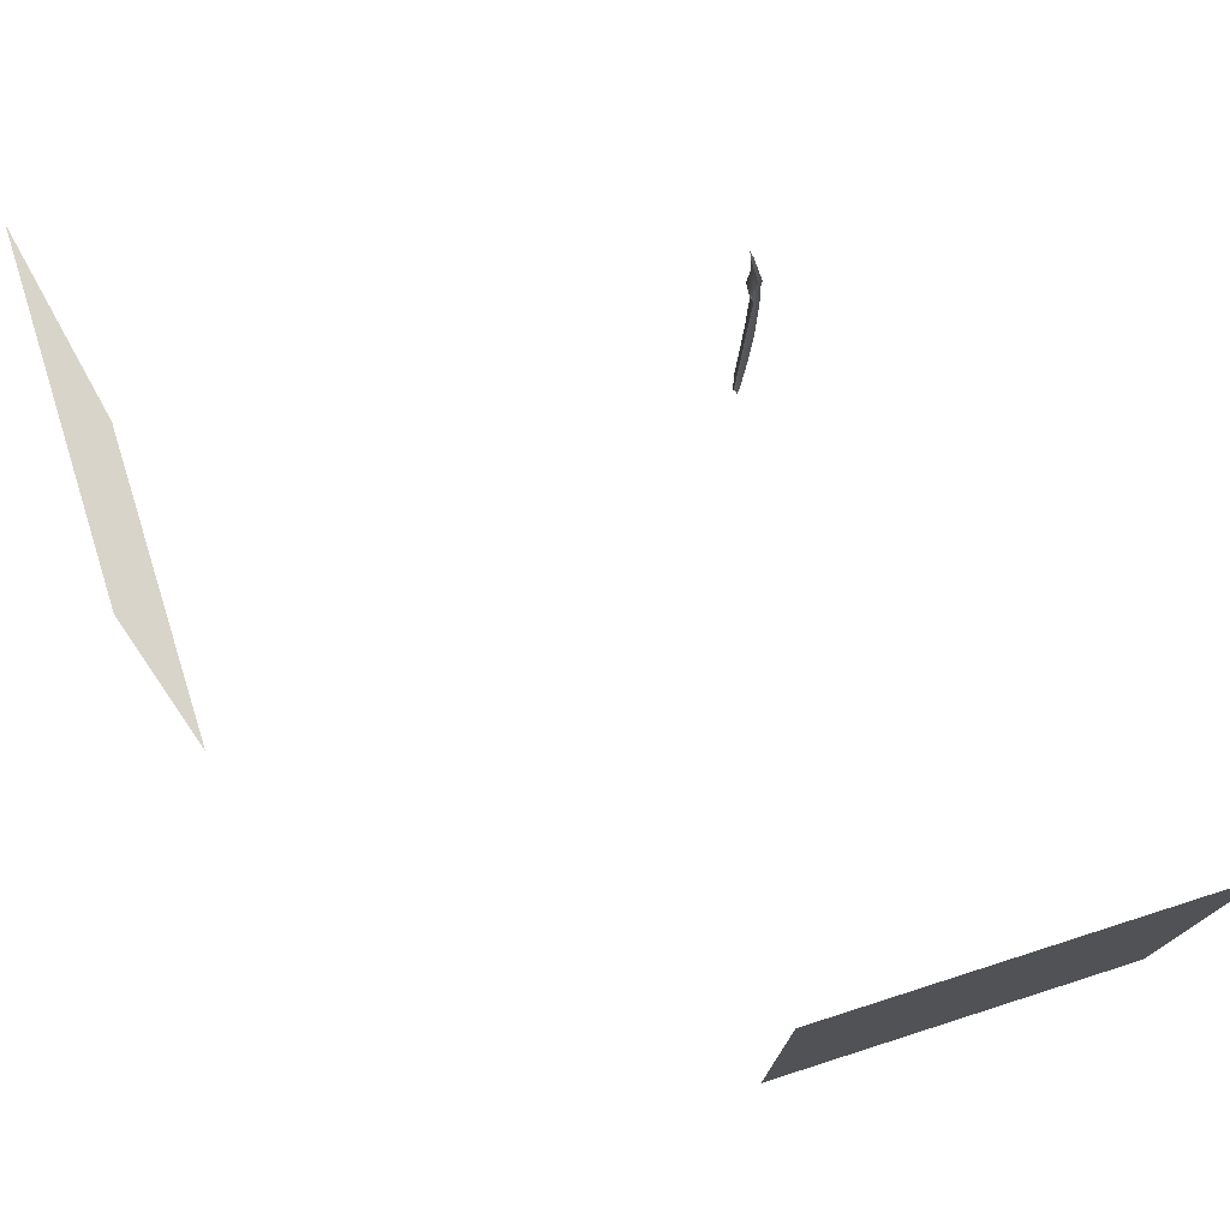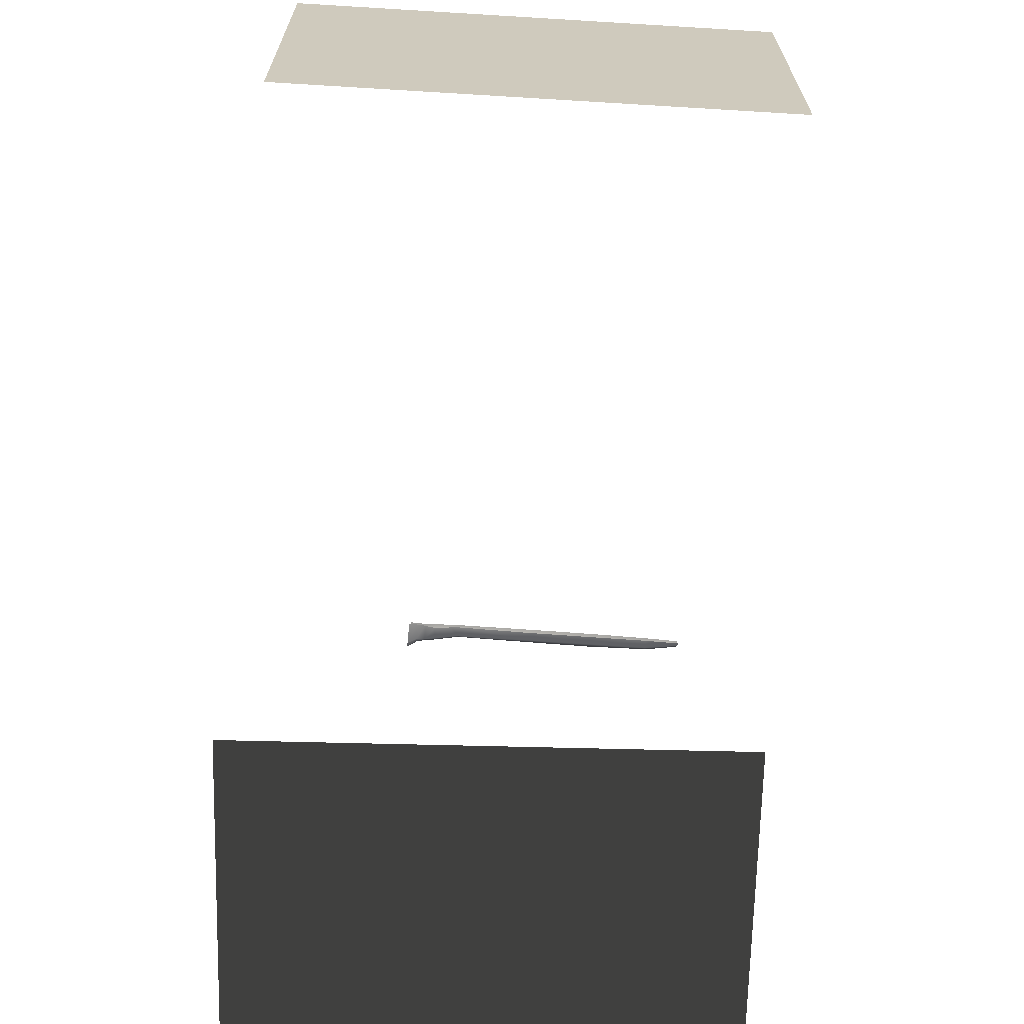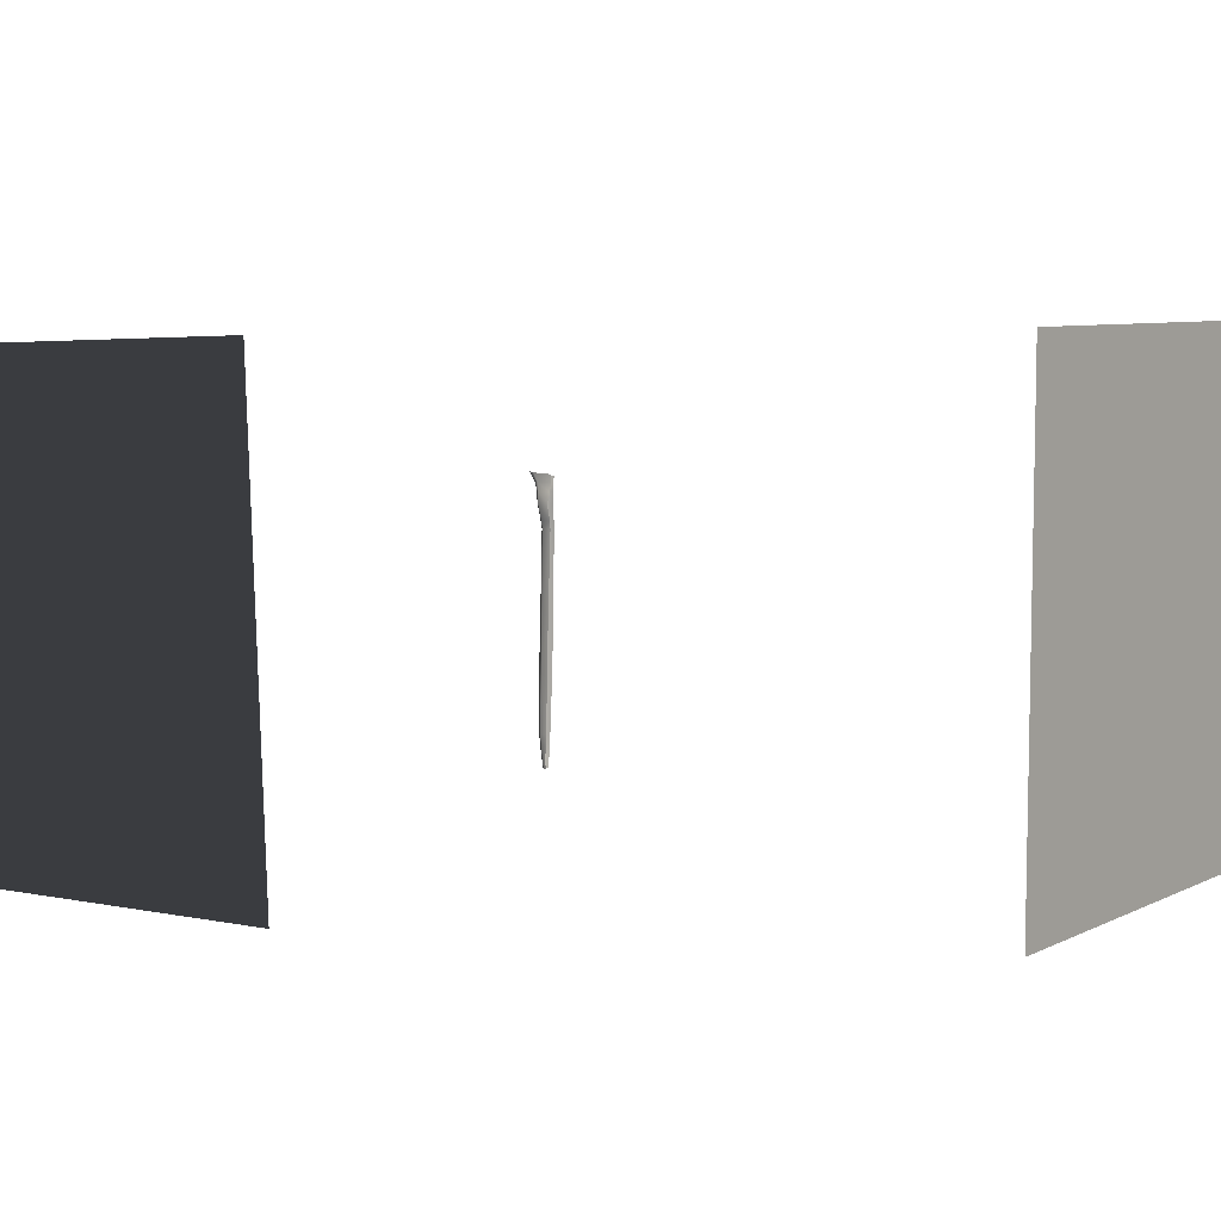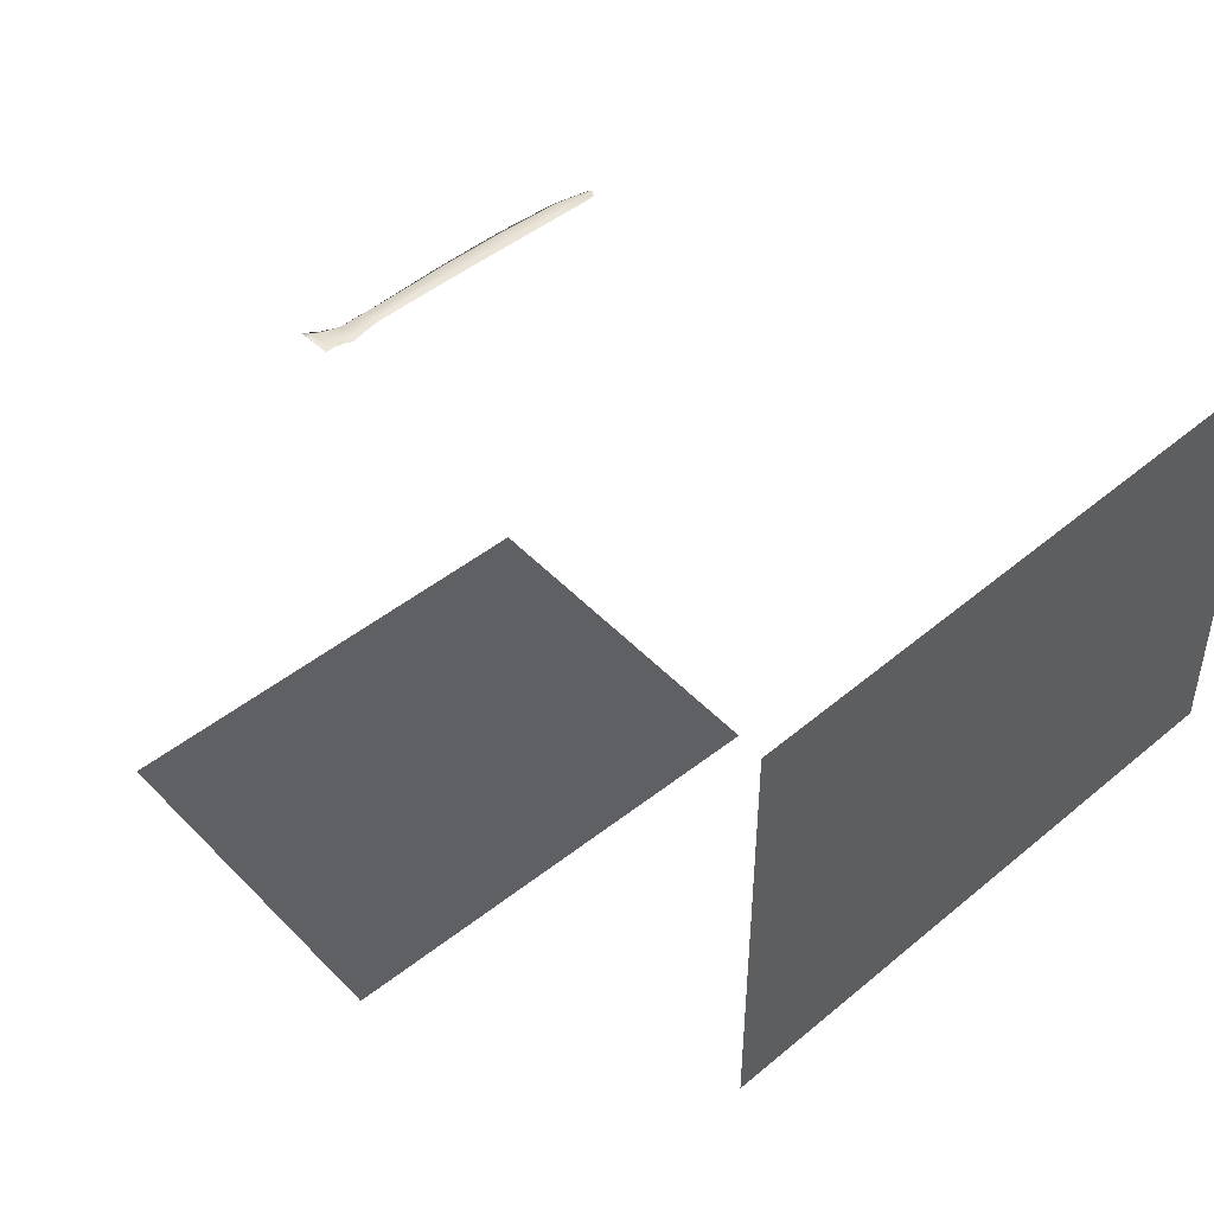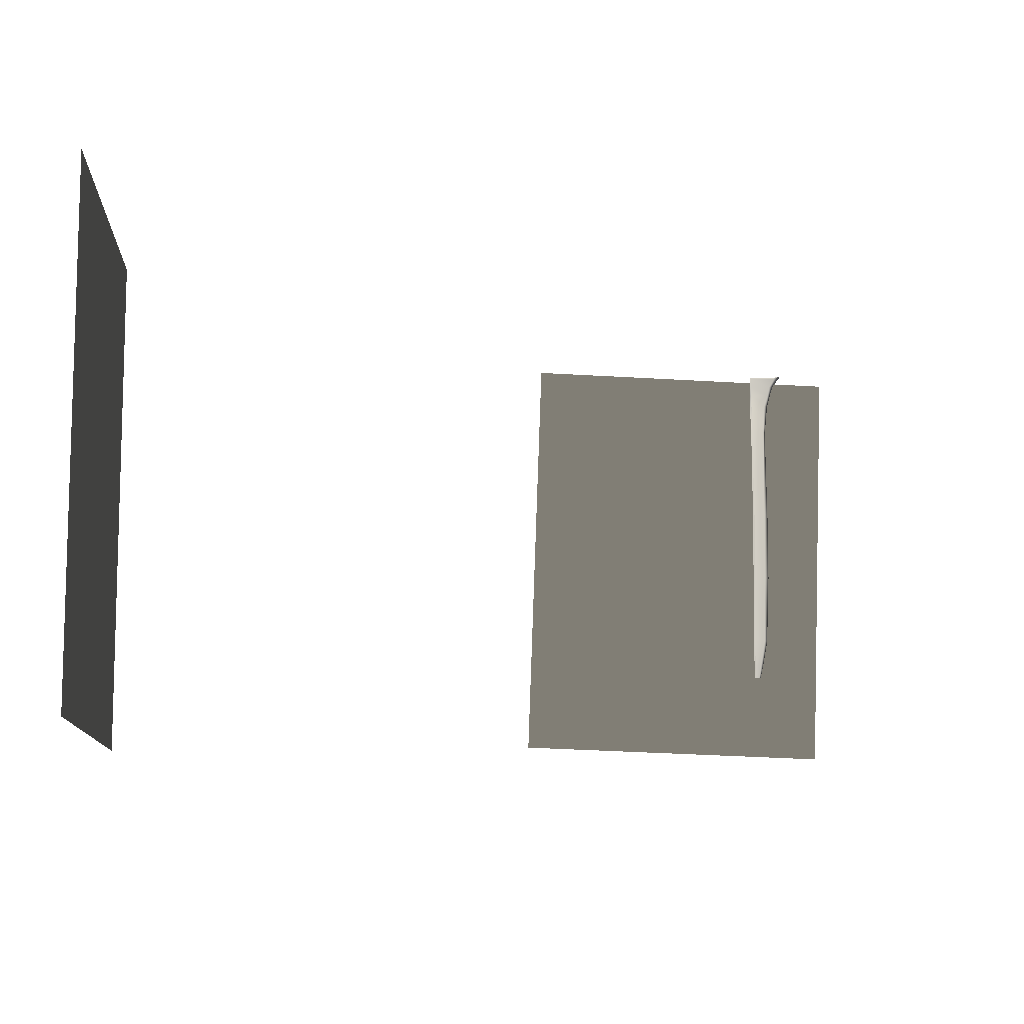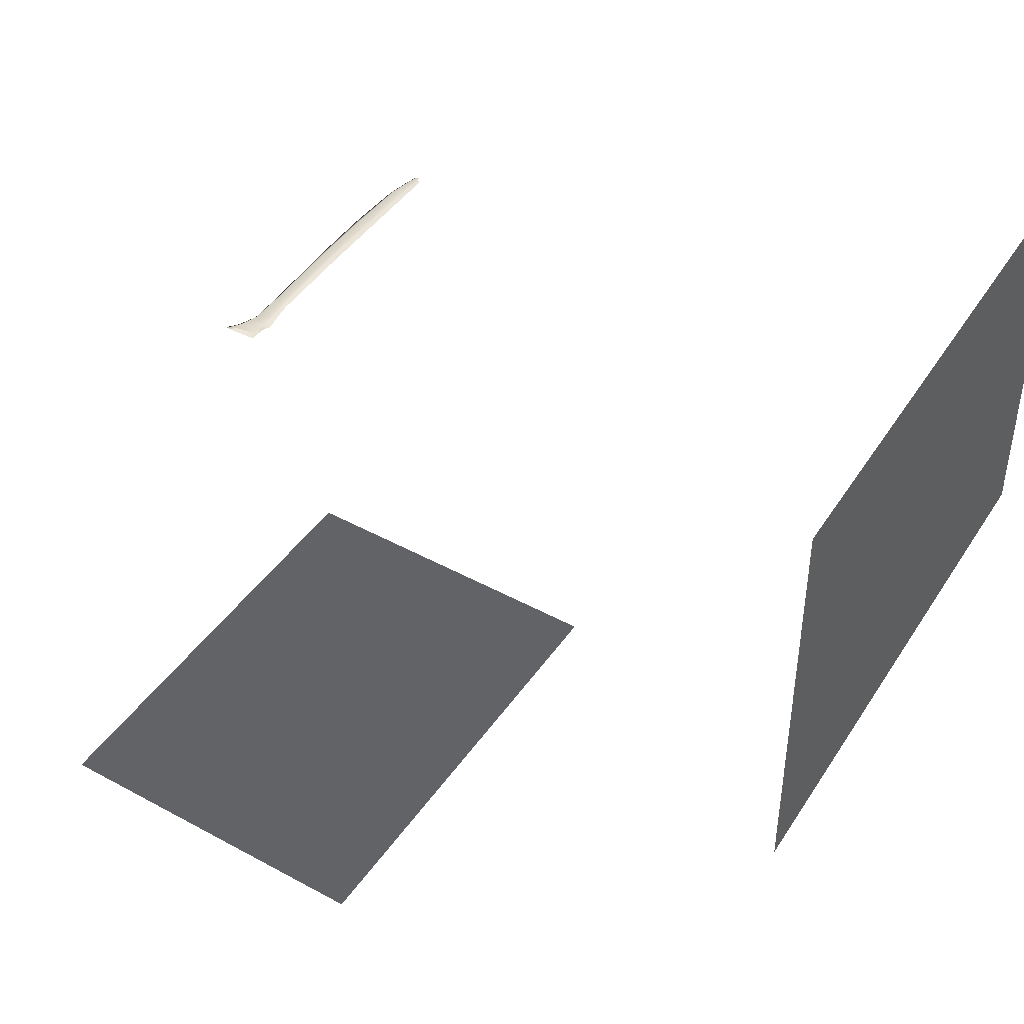
<metadata>
{"format":"obj","ext":"obj","renderer":"f3d","projection":"perspective","resolution":1024,"background":"white","views":[{"elev":75.7,"azim":-107.7,"up":"+Y"},{"elev":-67.5,"azim":-93.5,"up":"+Z"},{"elev":7.1,"azim":-143.4,"up":"+Y"},{"elev":48.6,"azim":-133.3,"up":"+Z"},{"elev":-10.4,"azim":-3.4,"up":"+Y"},{"elev":44.7,"azim":-149.6,"up":"+Z"}]}
</metadata>
<code>
v  -70.43 204.2 -259.2
v  -77.73 2.739 -259.2
v  73.37 -2.739 -259.2
v  80.68 198.7 -259.2
o Plane001
g Plane001
f 1 2 3 4
v  -273.5 206.5 81.29
v  -273.5 -13.4 81.29
v  -273.5 -13.4 -83.63
v  -273.5 206.5 -83.63
o Plane002
g Plane002
f 5 6 7 8
v  2.238 12.15 -5.03
v  1.501 12.15 -5.741
v  2.295 17.28 -5.527
v  3.38 17.31 -4.735
v  -0.0051 12.15 -6.164
v  -0.0051 17.28 -6.281
v  -0.0051 12.15 -4.417
v  1.501 12.15 -4.566
v  2.333 17.31 -4.015
v  -0.0051 17.29 -3.625
v  3.796 27.31 -4.97
v  4.078 53.66 -3.789
v  5.999 53.66 -2.786
v  5.128 27.31 -4.138
v  -0.0789 27.31 -5.772
v  0.0398 53.66 -4.766
v  3.884 27.31 -3.325
v  4.166 53.66 -1.752
v  0.0398 53.66 -1.231
v  -0.0789 27.31 -2.916
v  4.282 80.49 -2.874
v  5.928 80.49 -1.826
v  0.1585 80.49 -3.785
v  4.37 80.49 -0.7715
v  0.1585 80.49 -0.1054
v  4.502 115.7 -2.109
v  5.373 115.7 -1.296
v  -0.1589 115.7 -2.547
v  4.591 115.7 -0.3974
v  -0.1589 115.7 0.0276
v  4.69 119.2 -2.472
v  5.859 119.2 -1.596
v  -0.1673 119.3 -2.975
v  4.778 119.2 -0.618
v  -0.1673 119.3 -0.0791
v  5.261 127.1 -4.226
v  6.83 127.2 -2.572
v  -0.1691 127.1 -4.751
v  5.349 127.1 -1.026
v  -0.1691 127.1 -0.4543
v  6.638 131.7 -2.524
v  7.904 131.8 -1.752
v  -0.187 131.7 -2.782
v  6.727 131.7 -1.034
v  -0.1881 131.7 -0.7508
v  7.495 135.7 -1.803
v  8.965 135.4 -1.206
v  -0.223 135.9 -2.039
v  7.56 135.1 -0.6422
v  -0.2207 135 -0.3783
v  9.729 139.7 -1.647
v  12.31 140 -0.9393
v  -0.23 139.4 -1.892
v  9.818 139 -0.2755
v  -0.2339 138.4 -0.0017
o Cylinder001
g Cylinder001
f 9 10 11 12
f 10 13 14 11
f 15 16 17 18
f 16 9 12 17
f 19 20 21 22
f 23 24 20 19
f 25 26 27 28
f 22 21 26 25
f 21 20 29 30
f 20 24 31 29
f 27 26 32 33
f 26 21 30 32
f 30 29 34 35
f 29 31 36 34
f 33 32 37 38
f 32 30 35 37
f 35 34 39 40
f 34 36 41 39
f 38 37 42 43
f 37 35 40 42
f 25 28 18 17
f 22 25 17 12
f 19 22 12 11
f 23 19 11 14
f 39 44 45 40
f 41 46 44 39
f 42 47 48 43
f 40 45 47 42
f 44 49 50 45
f 46 51 49 44
f 47 52 53 48
f 45 50 52 47
f 49 54 55 50
f 51 56 54 49
f 52 57 58 53
f 50 55 57 52
f 54 59 60 55
f 56 61 59 54
f 57 62 63 58
f 55 60 62 57

</code>
